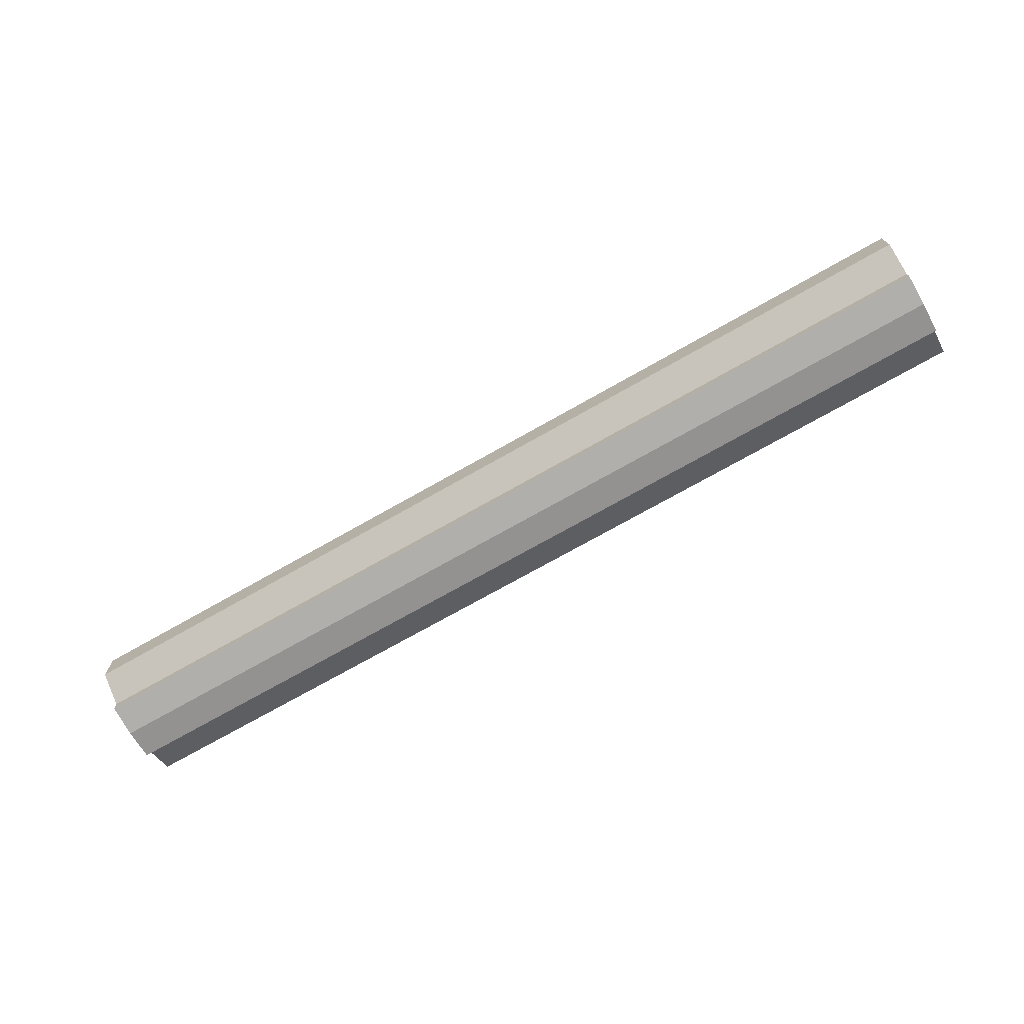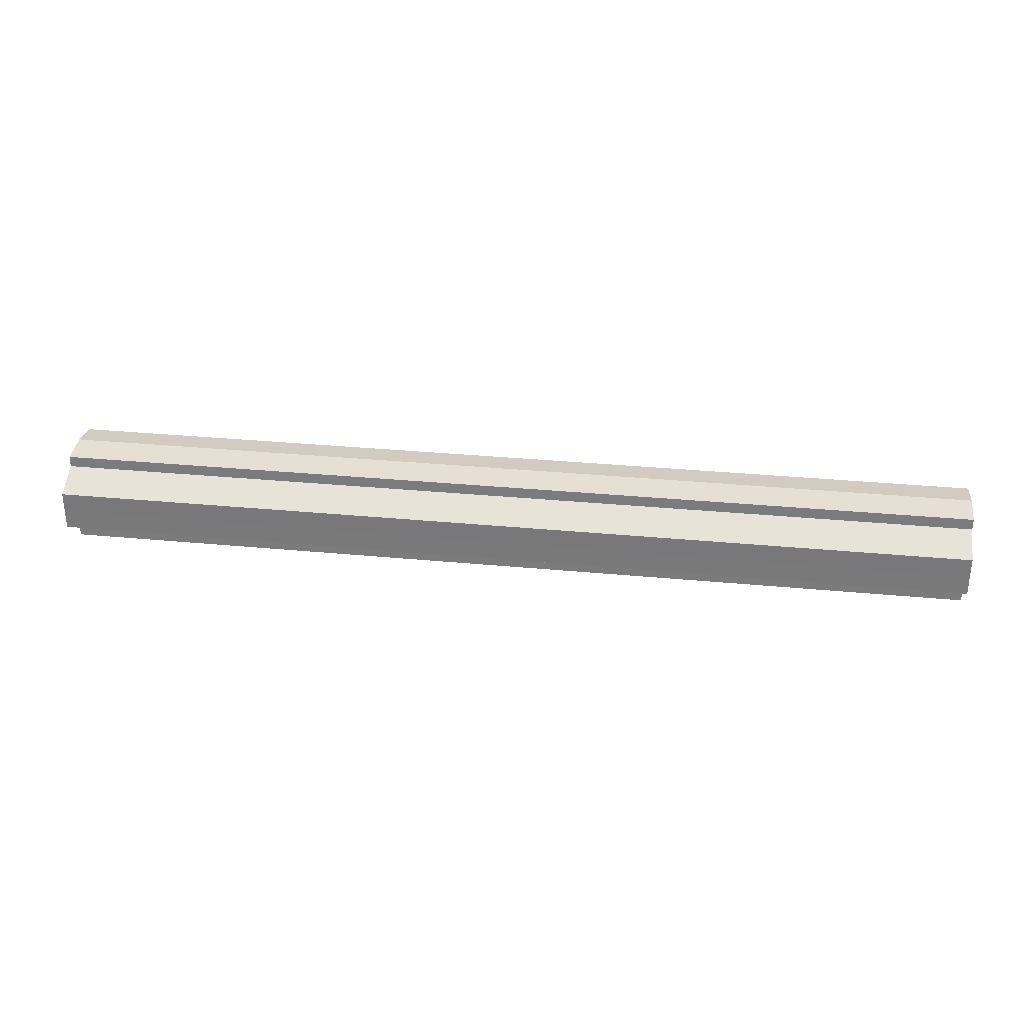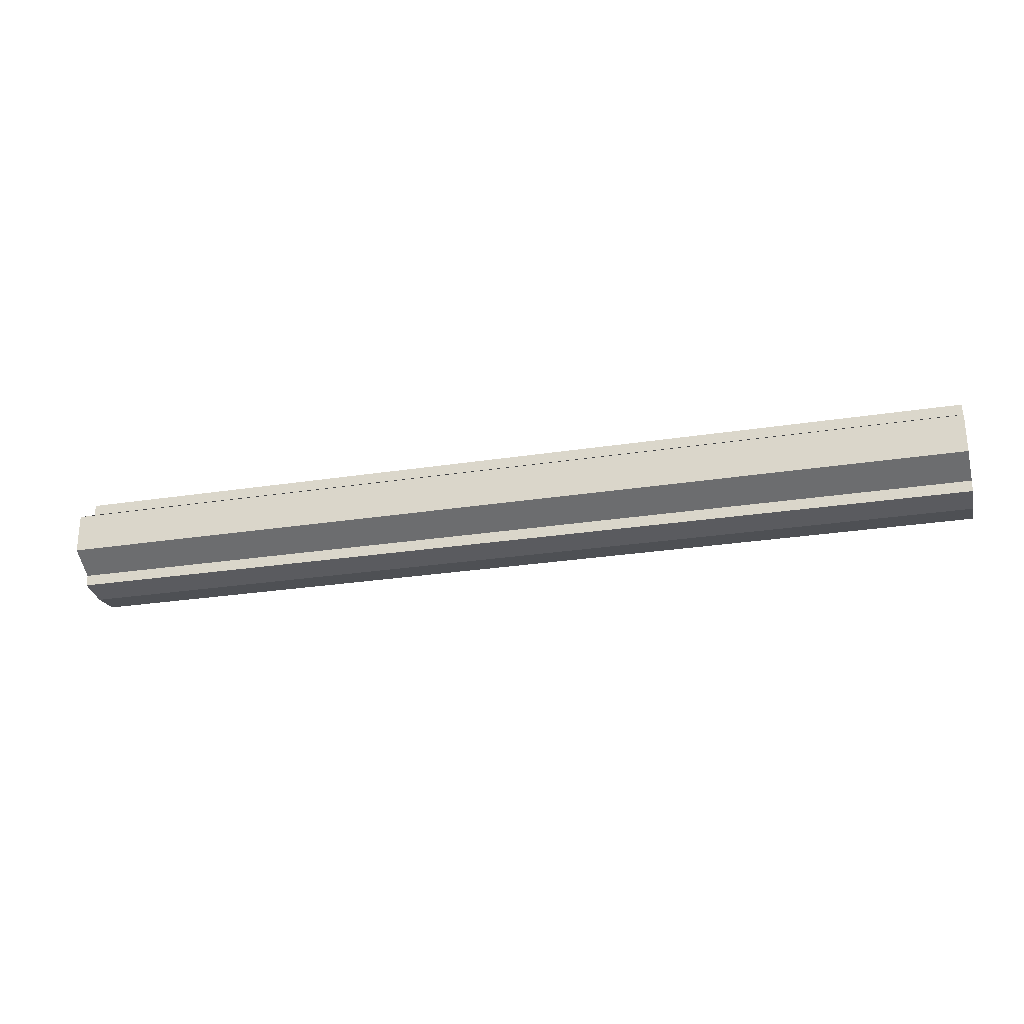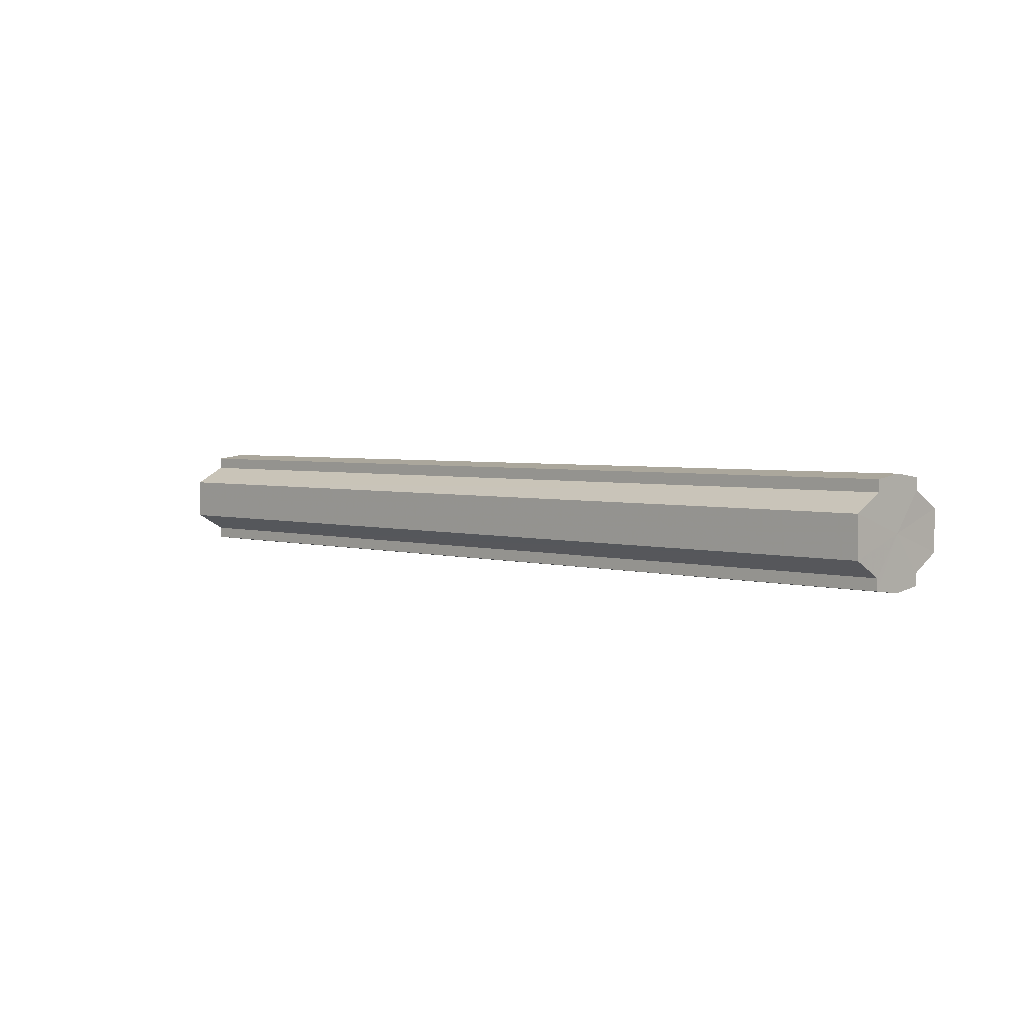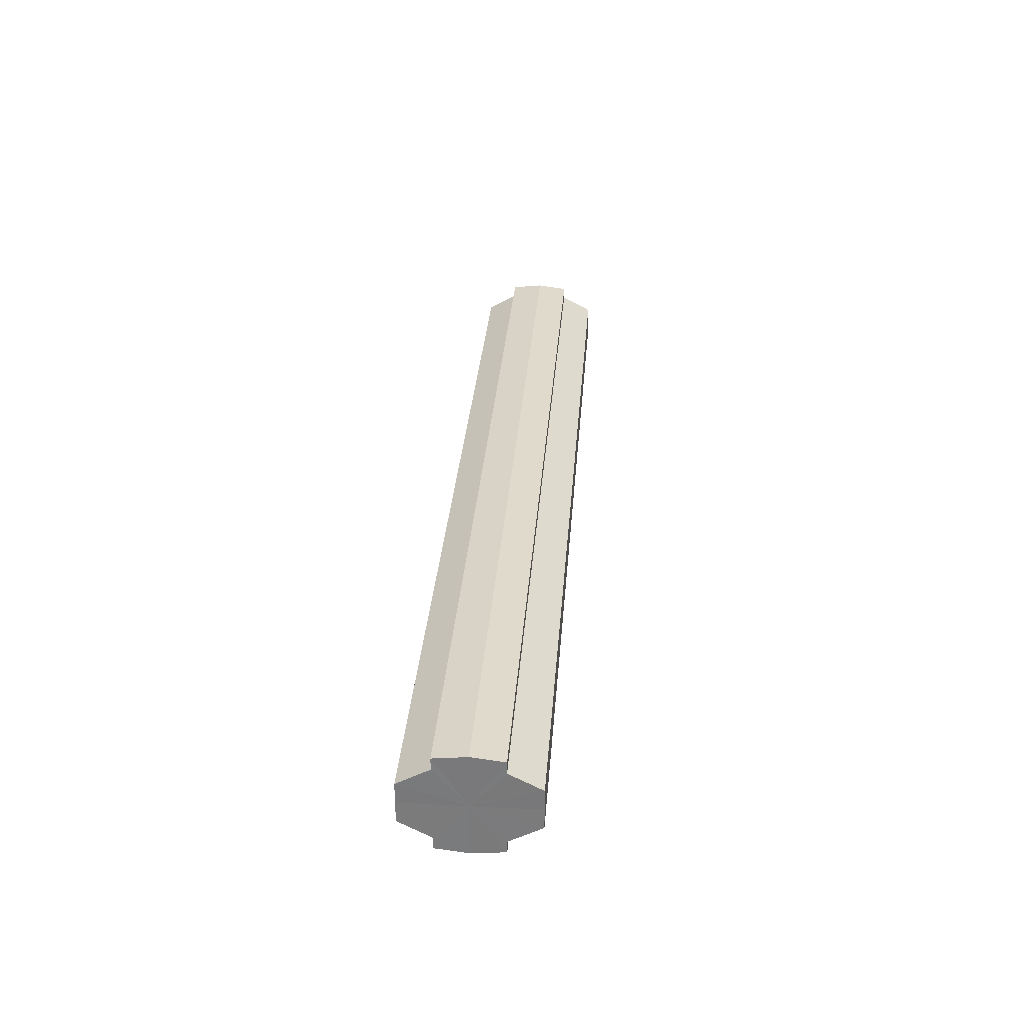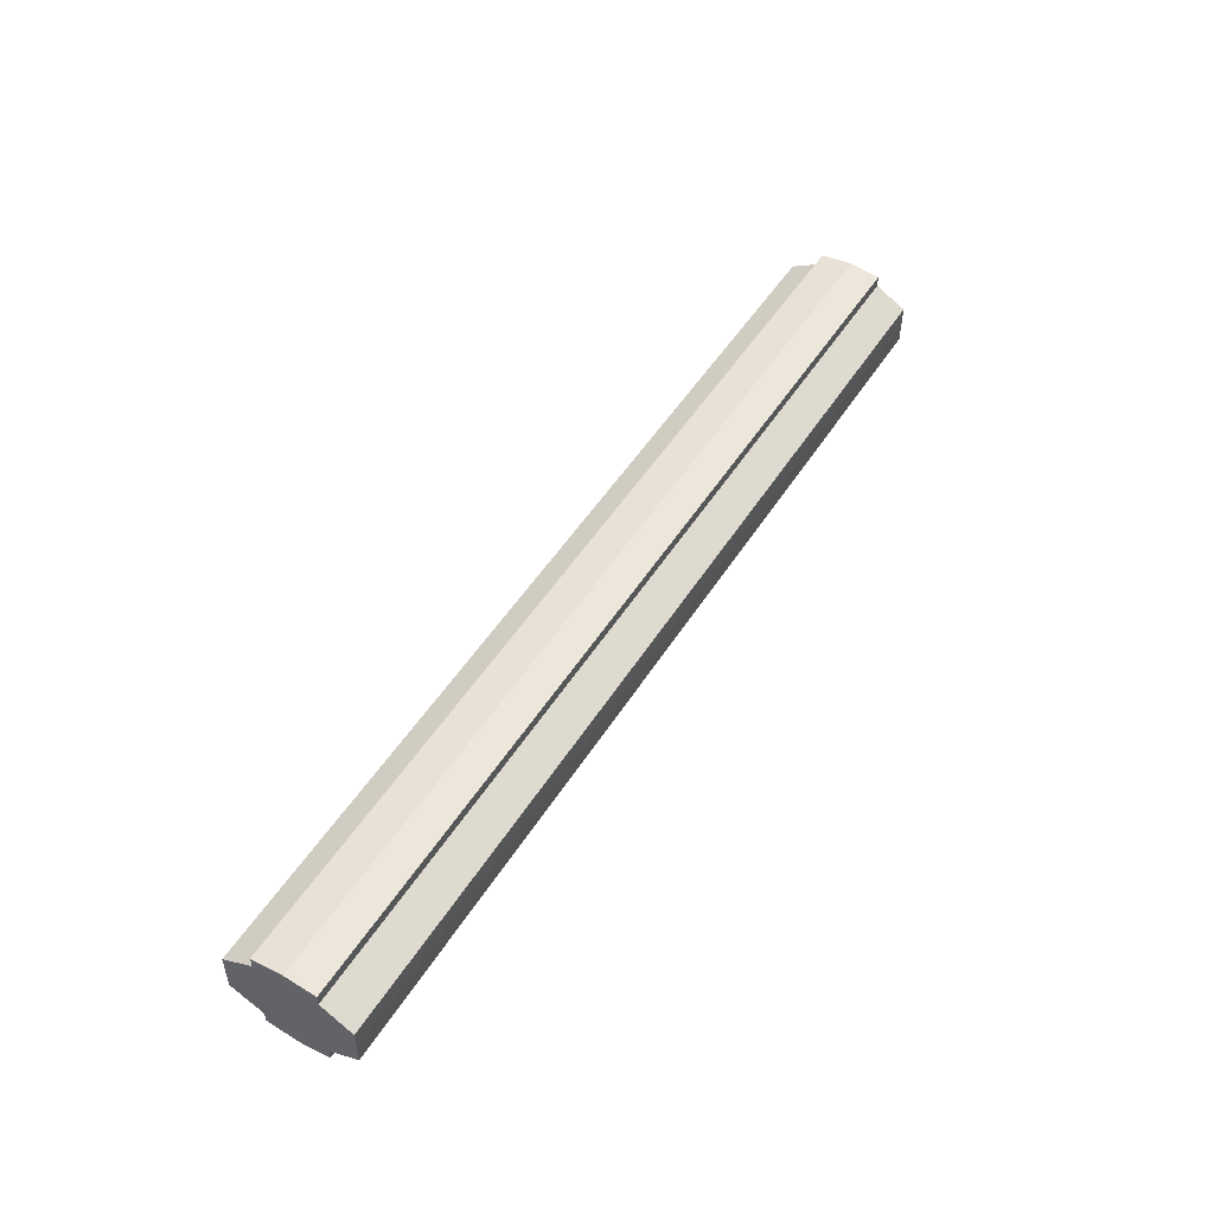
<metadata>
{"format":"obj","ext":"obj","renderer":"f3d","projection":"perspective","resolution":1024,"background":"white","views":[{"elev":-72.6,"azim":-150.4,"up":"+Z"},{"elev":31.0,"azim":7.9,"up":"+Z"},{"elev":-26.2,"azim":-166.0,"up":"+Z"},{"elev":3.3,"azim":-135.8,"up":"+Z"},{"elev":31.4,"azim":-85.7,"up":"+Z"},{"elev":50.4,"azim":121.2,"up":"+Z"}]}
</metadata>
<code>
o 2441
v 2205 1861 7.655
v 2205 1861 7.649
v 2205 1861 7.655
v 2205 1861 7.643
v 2205 1861 7.649
v 2205 1861 7.64
v 2205 1861 7.643
v 2205 1861 7.661
v 2205 1861 7.661
v 2205 1861 7.667
v 2205 1861 7.667
v 2205 1861 7.67
v 2205 1861 7.67
v 2205 1861 7.667
v 2205 1861 7.667
v 2205 1861 7.661
v 2205 1861 7.661
v 2205 1861 7.655
v 2205 1861 7.655
v 2205 1861 7.649
v 2205 1861 7.649
v 2205 1861 7.643
v 2205 1861 7.643
v 2205 1861 7.64
v 2205 1861 7.64
v 2205 1861 7.655
v 2205 1861 7.643
v 2205 1861 7.638
v 2205 1861 7.649
v 2205 1861 7.655
v 2205 1861 7.661
v 2205 1861 7.667
v 2205 1861 7.64
v 2205 1861 7.638
v 2205 1861 7.64
v 2205 1861 7.643
v 2205 1861 7.64
v 2205 1861 7.638
v 2205 1861 7.649
v 2205 1861 7.64
v 2205 1861 7.638
v 2205 1861 7.64
v 2205 1861 7.638
v 2205 1861 7.655
v 2205 1861 7.661
v 2205 1861 7.667
v 2205 1861 7.67
v 2205 1861 7.672
v 2205 1861 7.67
v 2205 1861 7.667
v 2205 1861 7.67
v 2205 1861 7.661
v 2205 1861 7.667
v 2205 1861 7.672
v 2205 1861 7.67
v 2205 1861 7.655
v 2205 1861 7.661
v 2205 1861 7.67
v 2205 1861 7.672
v 2205 1861 7.649
v 2205 1861 7.655
v 2205 1861 7.67
v 2205 1861 7.672
v 2205 1861 7.67
v 2205 1861 7.672
v 2205 1861 7.643
v 2205 1861 7.649
v 2205 1861 7.64
v 2205 1861 7.643
v 2205 1861 7.64
v 2205 1861 7.643
v 2205 1861 7.649
v 2205 1861 7.643
v 2205 1861 7.655
v 2205 1861 7.649
v 2205 1861 7.661
v 2205 1861 7.655
v 2205 1861 7.667
v 2205 1861 7.661
v 2205 1861 7.67
v 2205 1861 7.667
v 2205 1861 7.655
v 2205 1861 7.655
v 2205 1861 7.649
v 2205 1861 7.661
v 2205 1861 7.643
v 2205 1861 7.667
v 2205 1861 7.64
v 2205 1861 7.67
v 2205 1861 7.638
v 2205 1861 7.672
v 2205 1861 7.64
v 2205 1861 7.67
v 2205 1861 7.643
v 2205 1861 7.667
v 2205 1861 7.649
v 2205 1861 7.661
v 2205 1861 7.655
f 1 2 3
f 2 4 5
f 4 6 7
f 8 1 9
f 10 8 11
f 12 10 13
f 13 14 15
f 15 16 17
f 17 18 19
f 19 20 21
f 21 22 23
f 23 24 25
f 26 24 27
f 26 28 24
f 26 27 29
f 26 29 30
f 26 30 31
f 26 31 32
f 26 33 28
f 34 33 35
f 26 36 33
f 37 38 34
f 26 39 36
f 40 41 37
f 41 42 43
f 26 44 39
f 26 45 44
f 26 46 45
f 26 47 46
f 26 48 47
f 26 49 48
f 26 32 49
f 50 47 51
f 52 53 50
f 54 49 55
f 56 57 52
f 58 59 54
f 60 61 56
f 62 63 58
f 63 64 65
f 66 67 60
f 68 69 66
f 70 71 68
f 71 72 73
f 72 74 75
f 74 76 77
f 76 78 79
f 78 80 81
f 82 83 84
f 82 85 83
f 82 84 86
f 82 87 85
f 82 86 88
f 82 89 87
f 82 88 90
f 82 91 89
f 82 90 92
f 82 93 91
f 82 92 94
f 82 95 93
f 82 94 96
f 82 97 95
f 82 96 98
f 82 98 97

</code>
